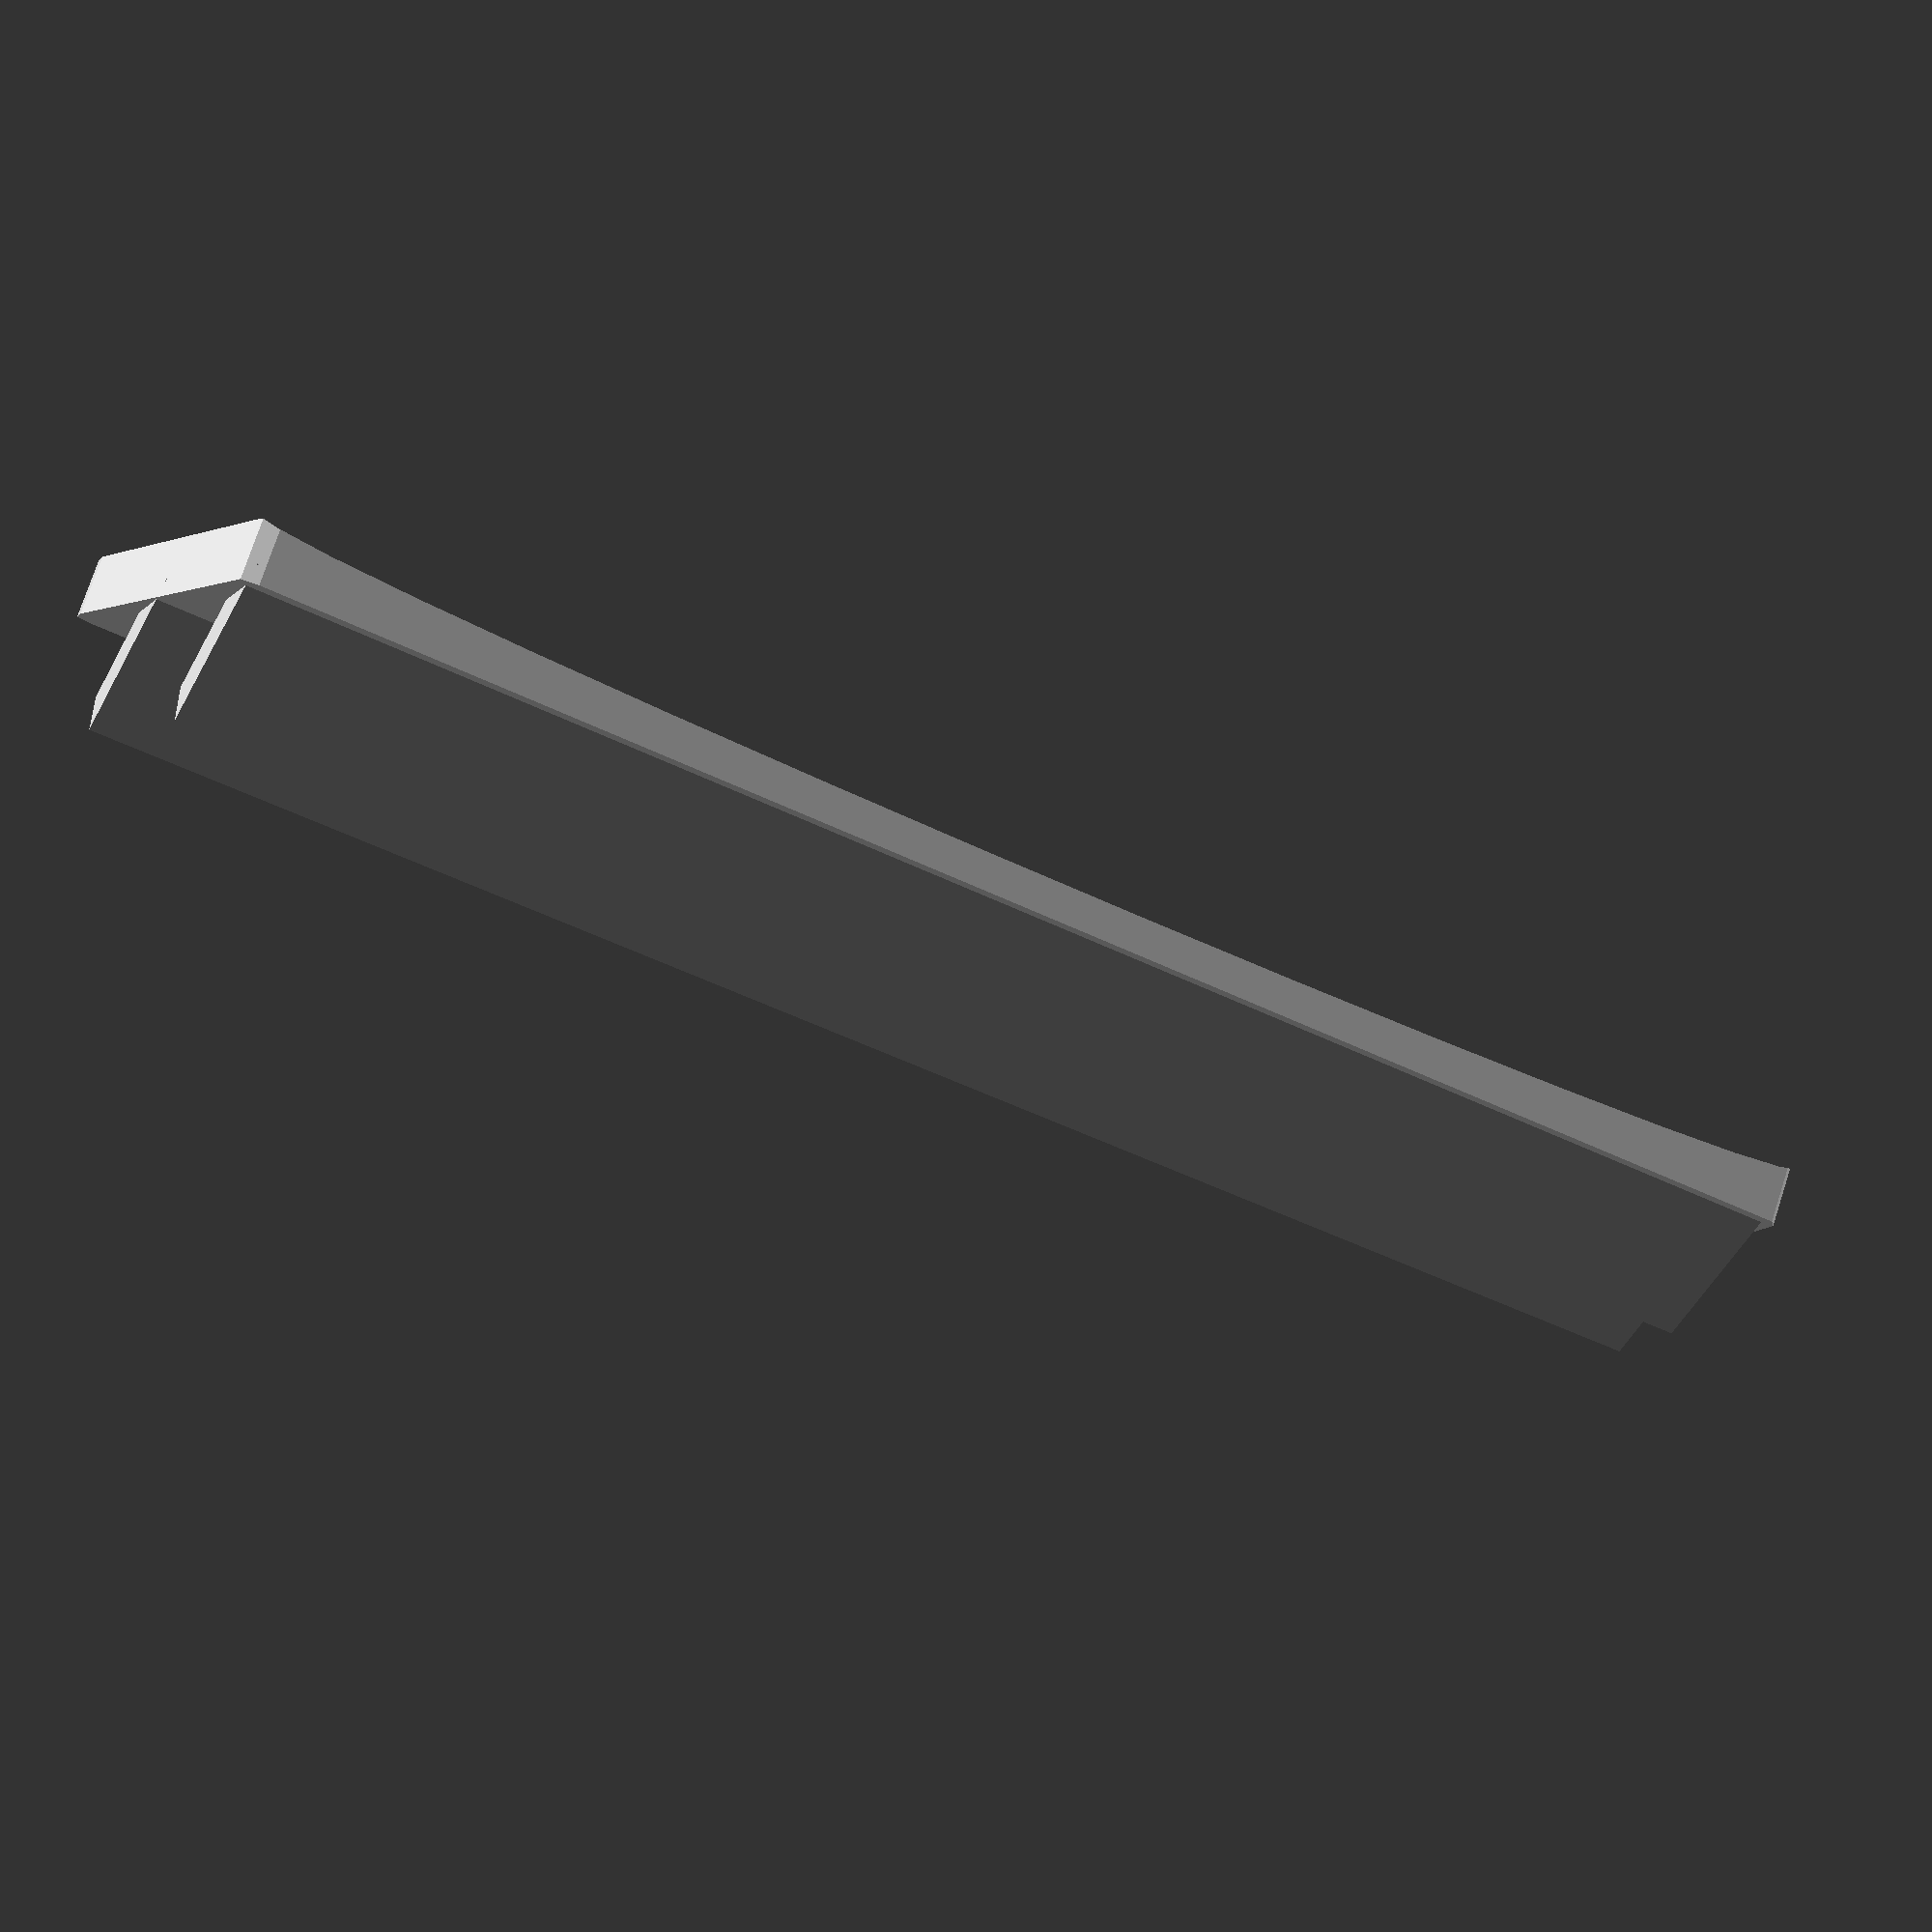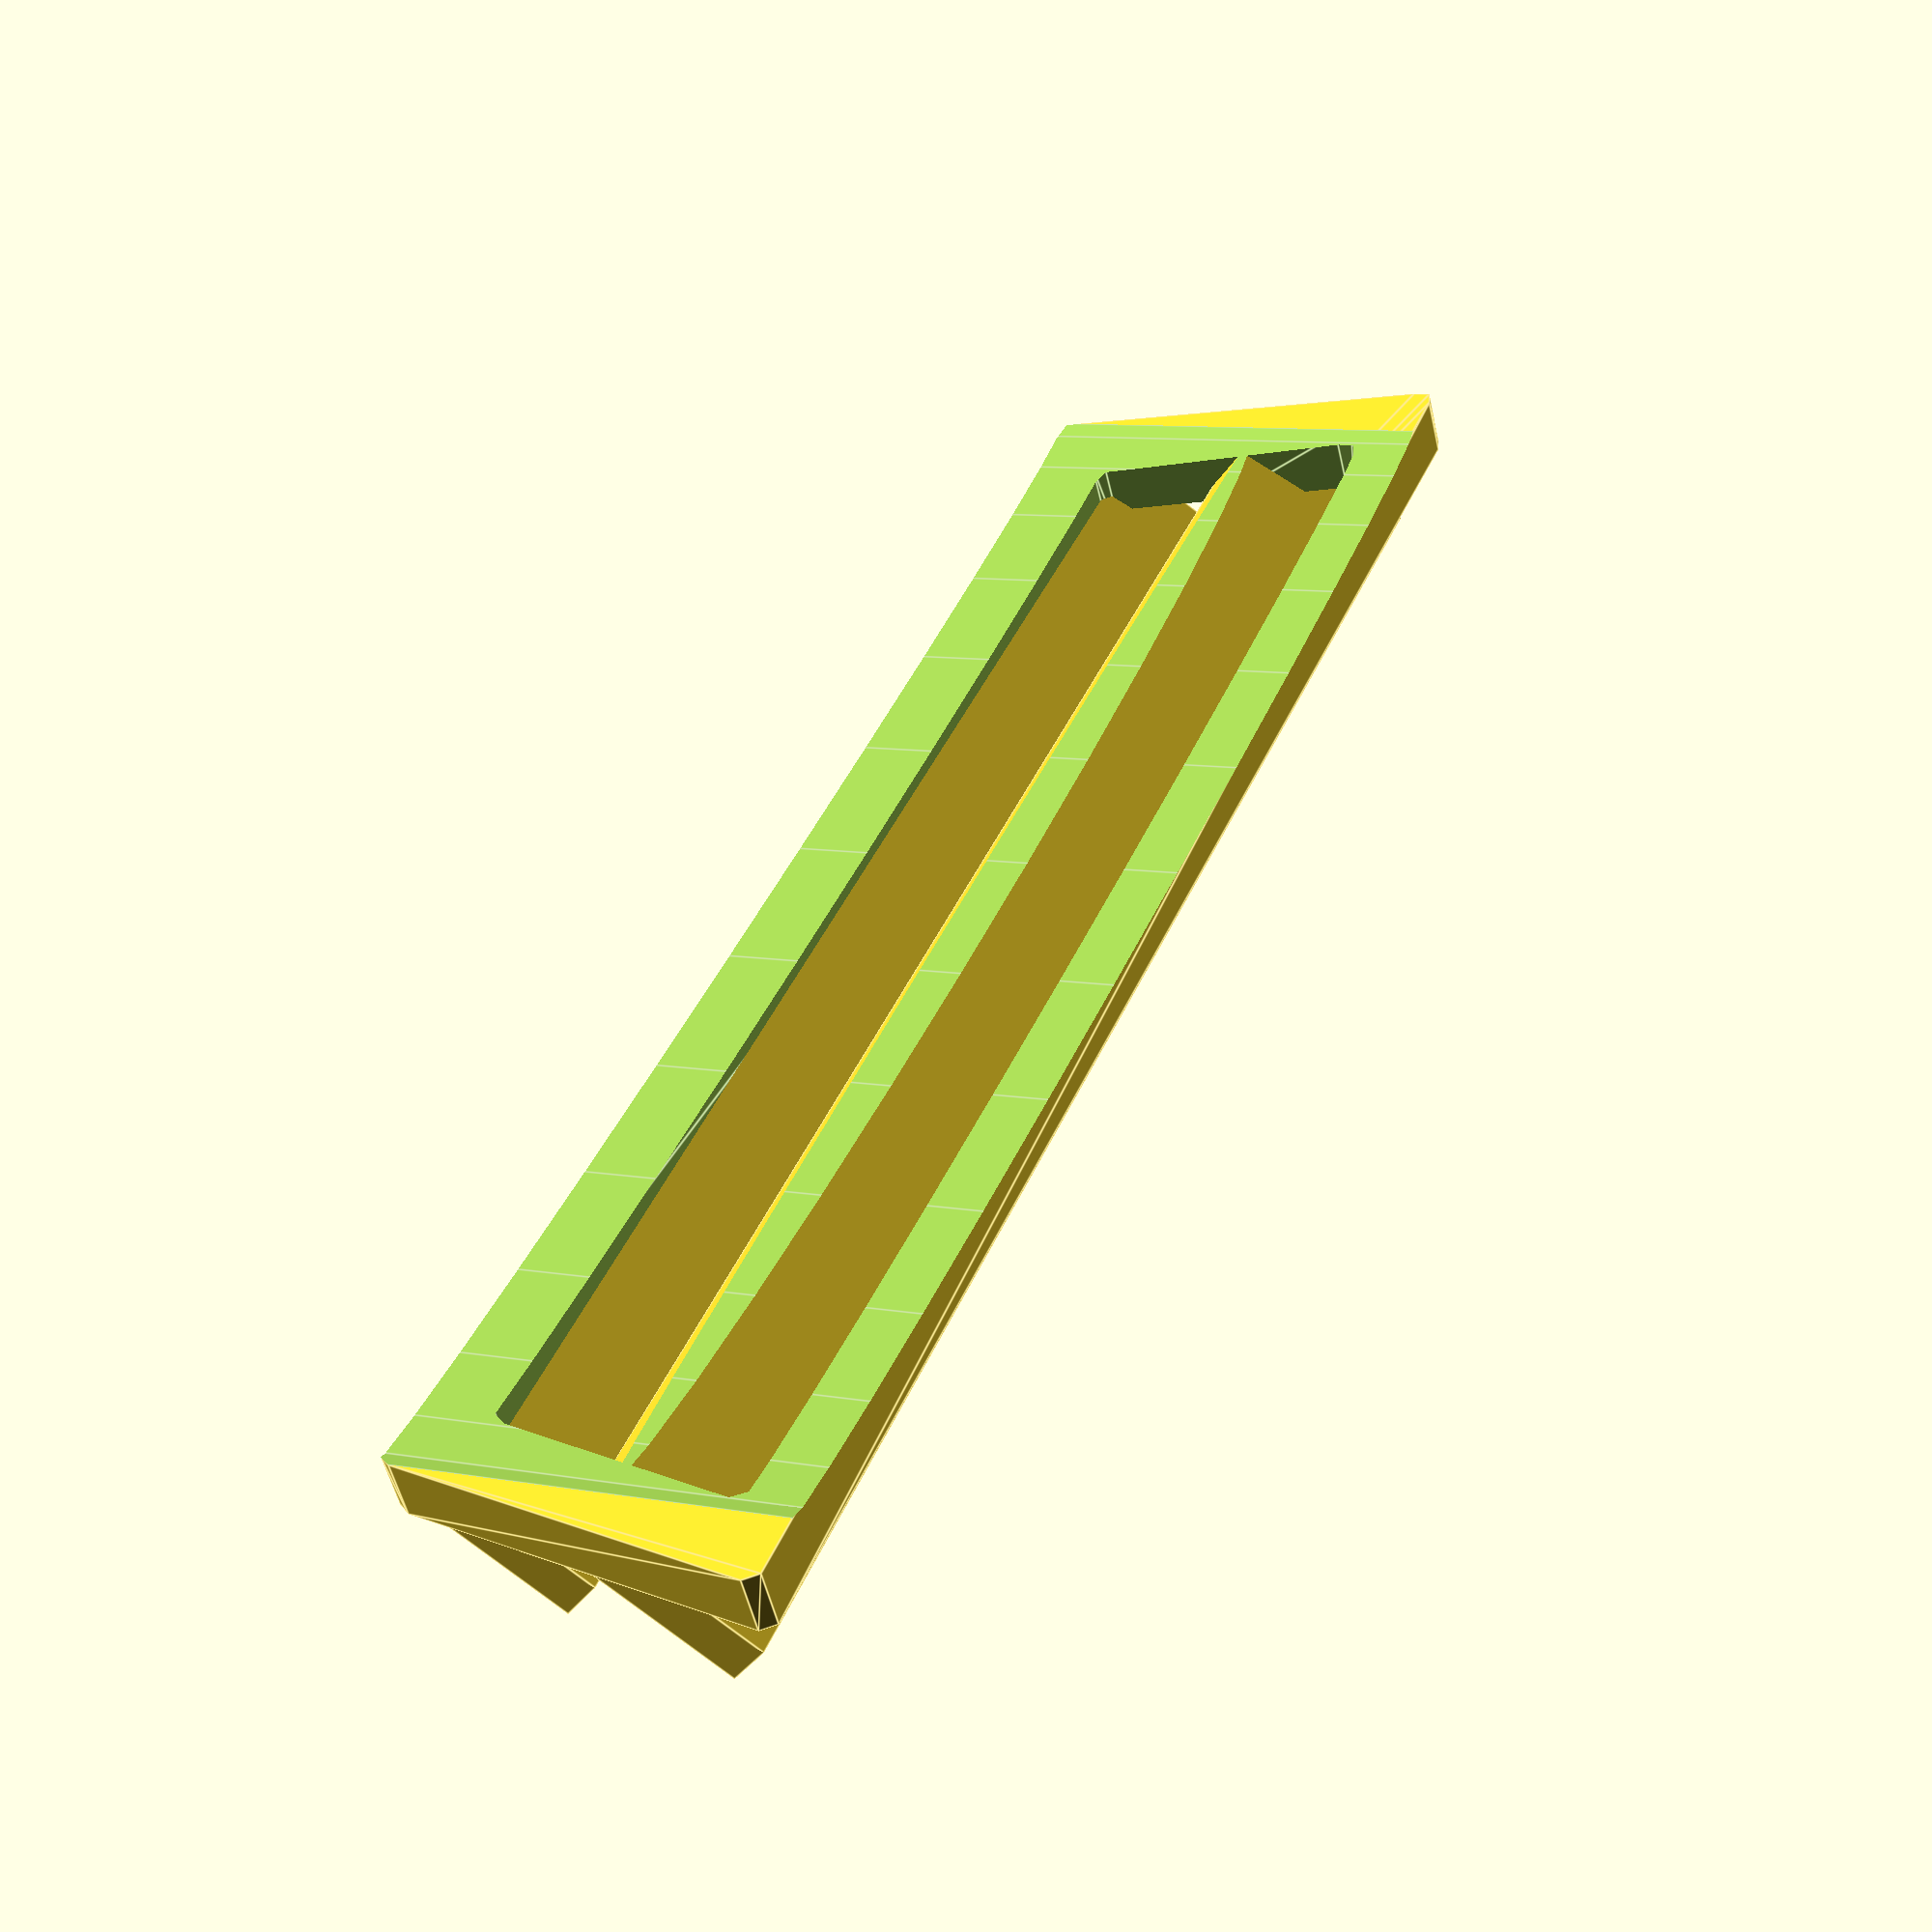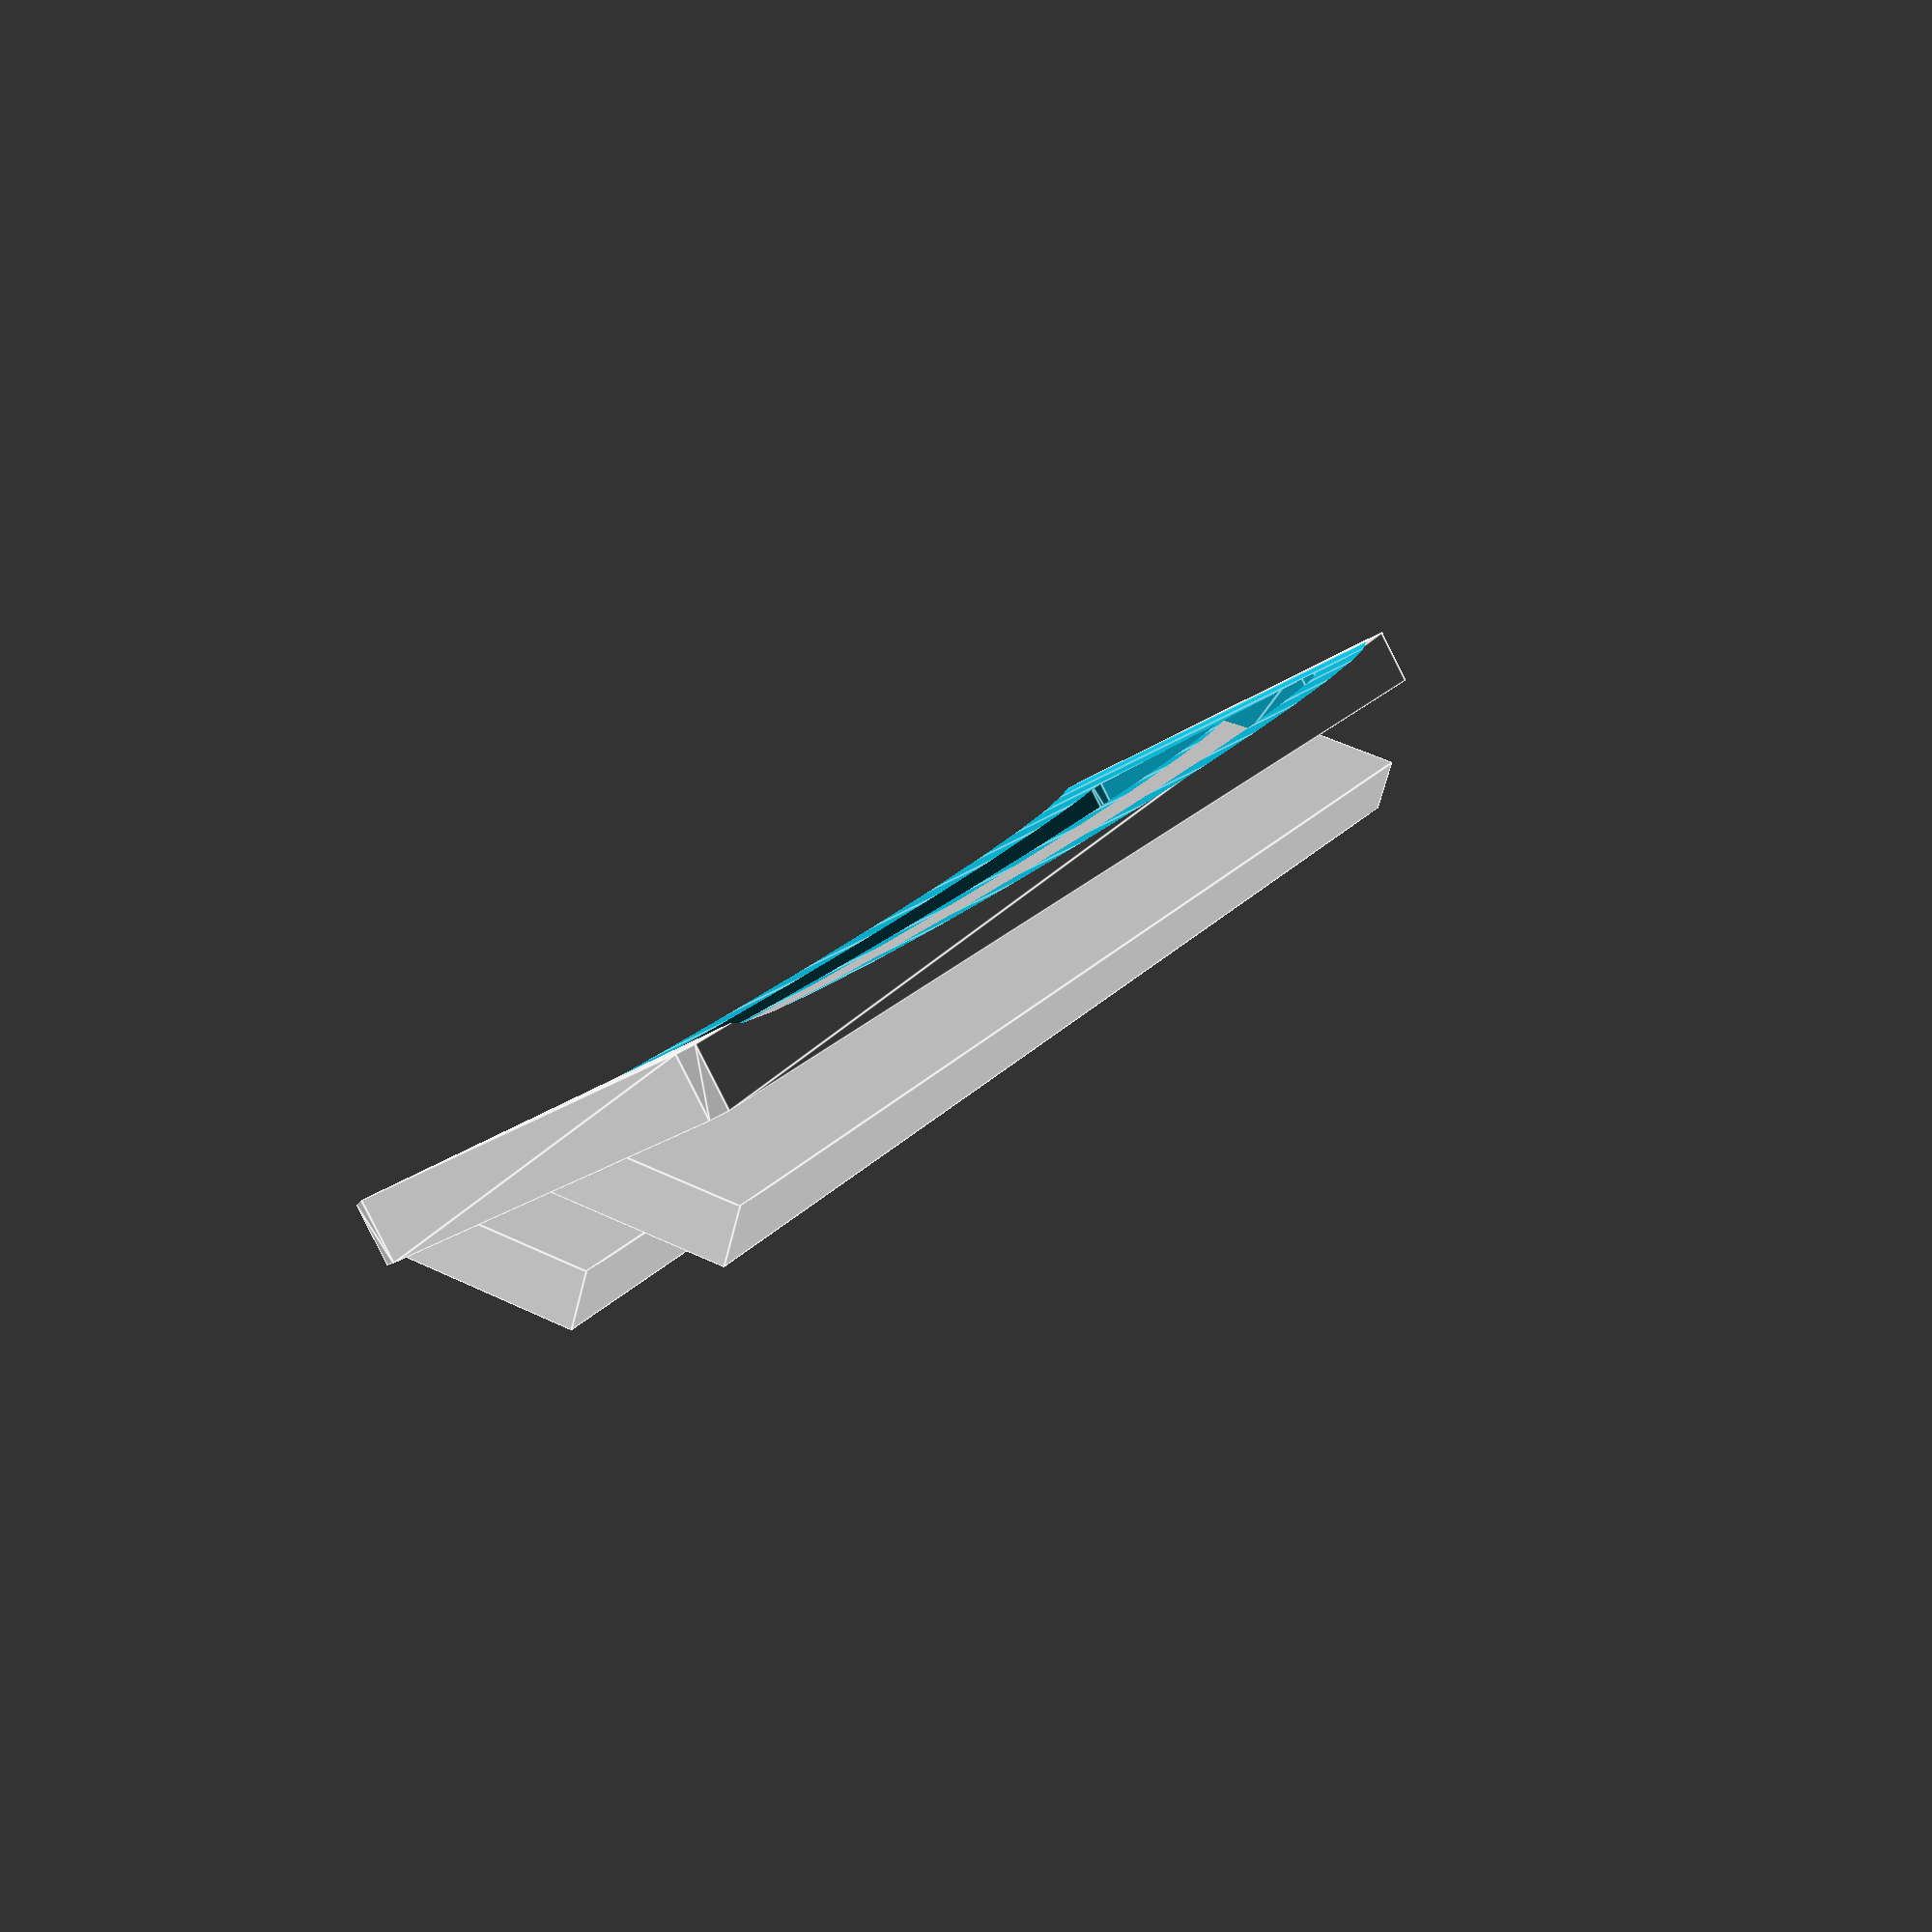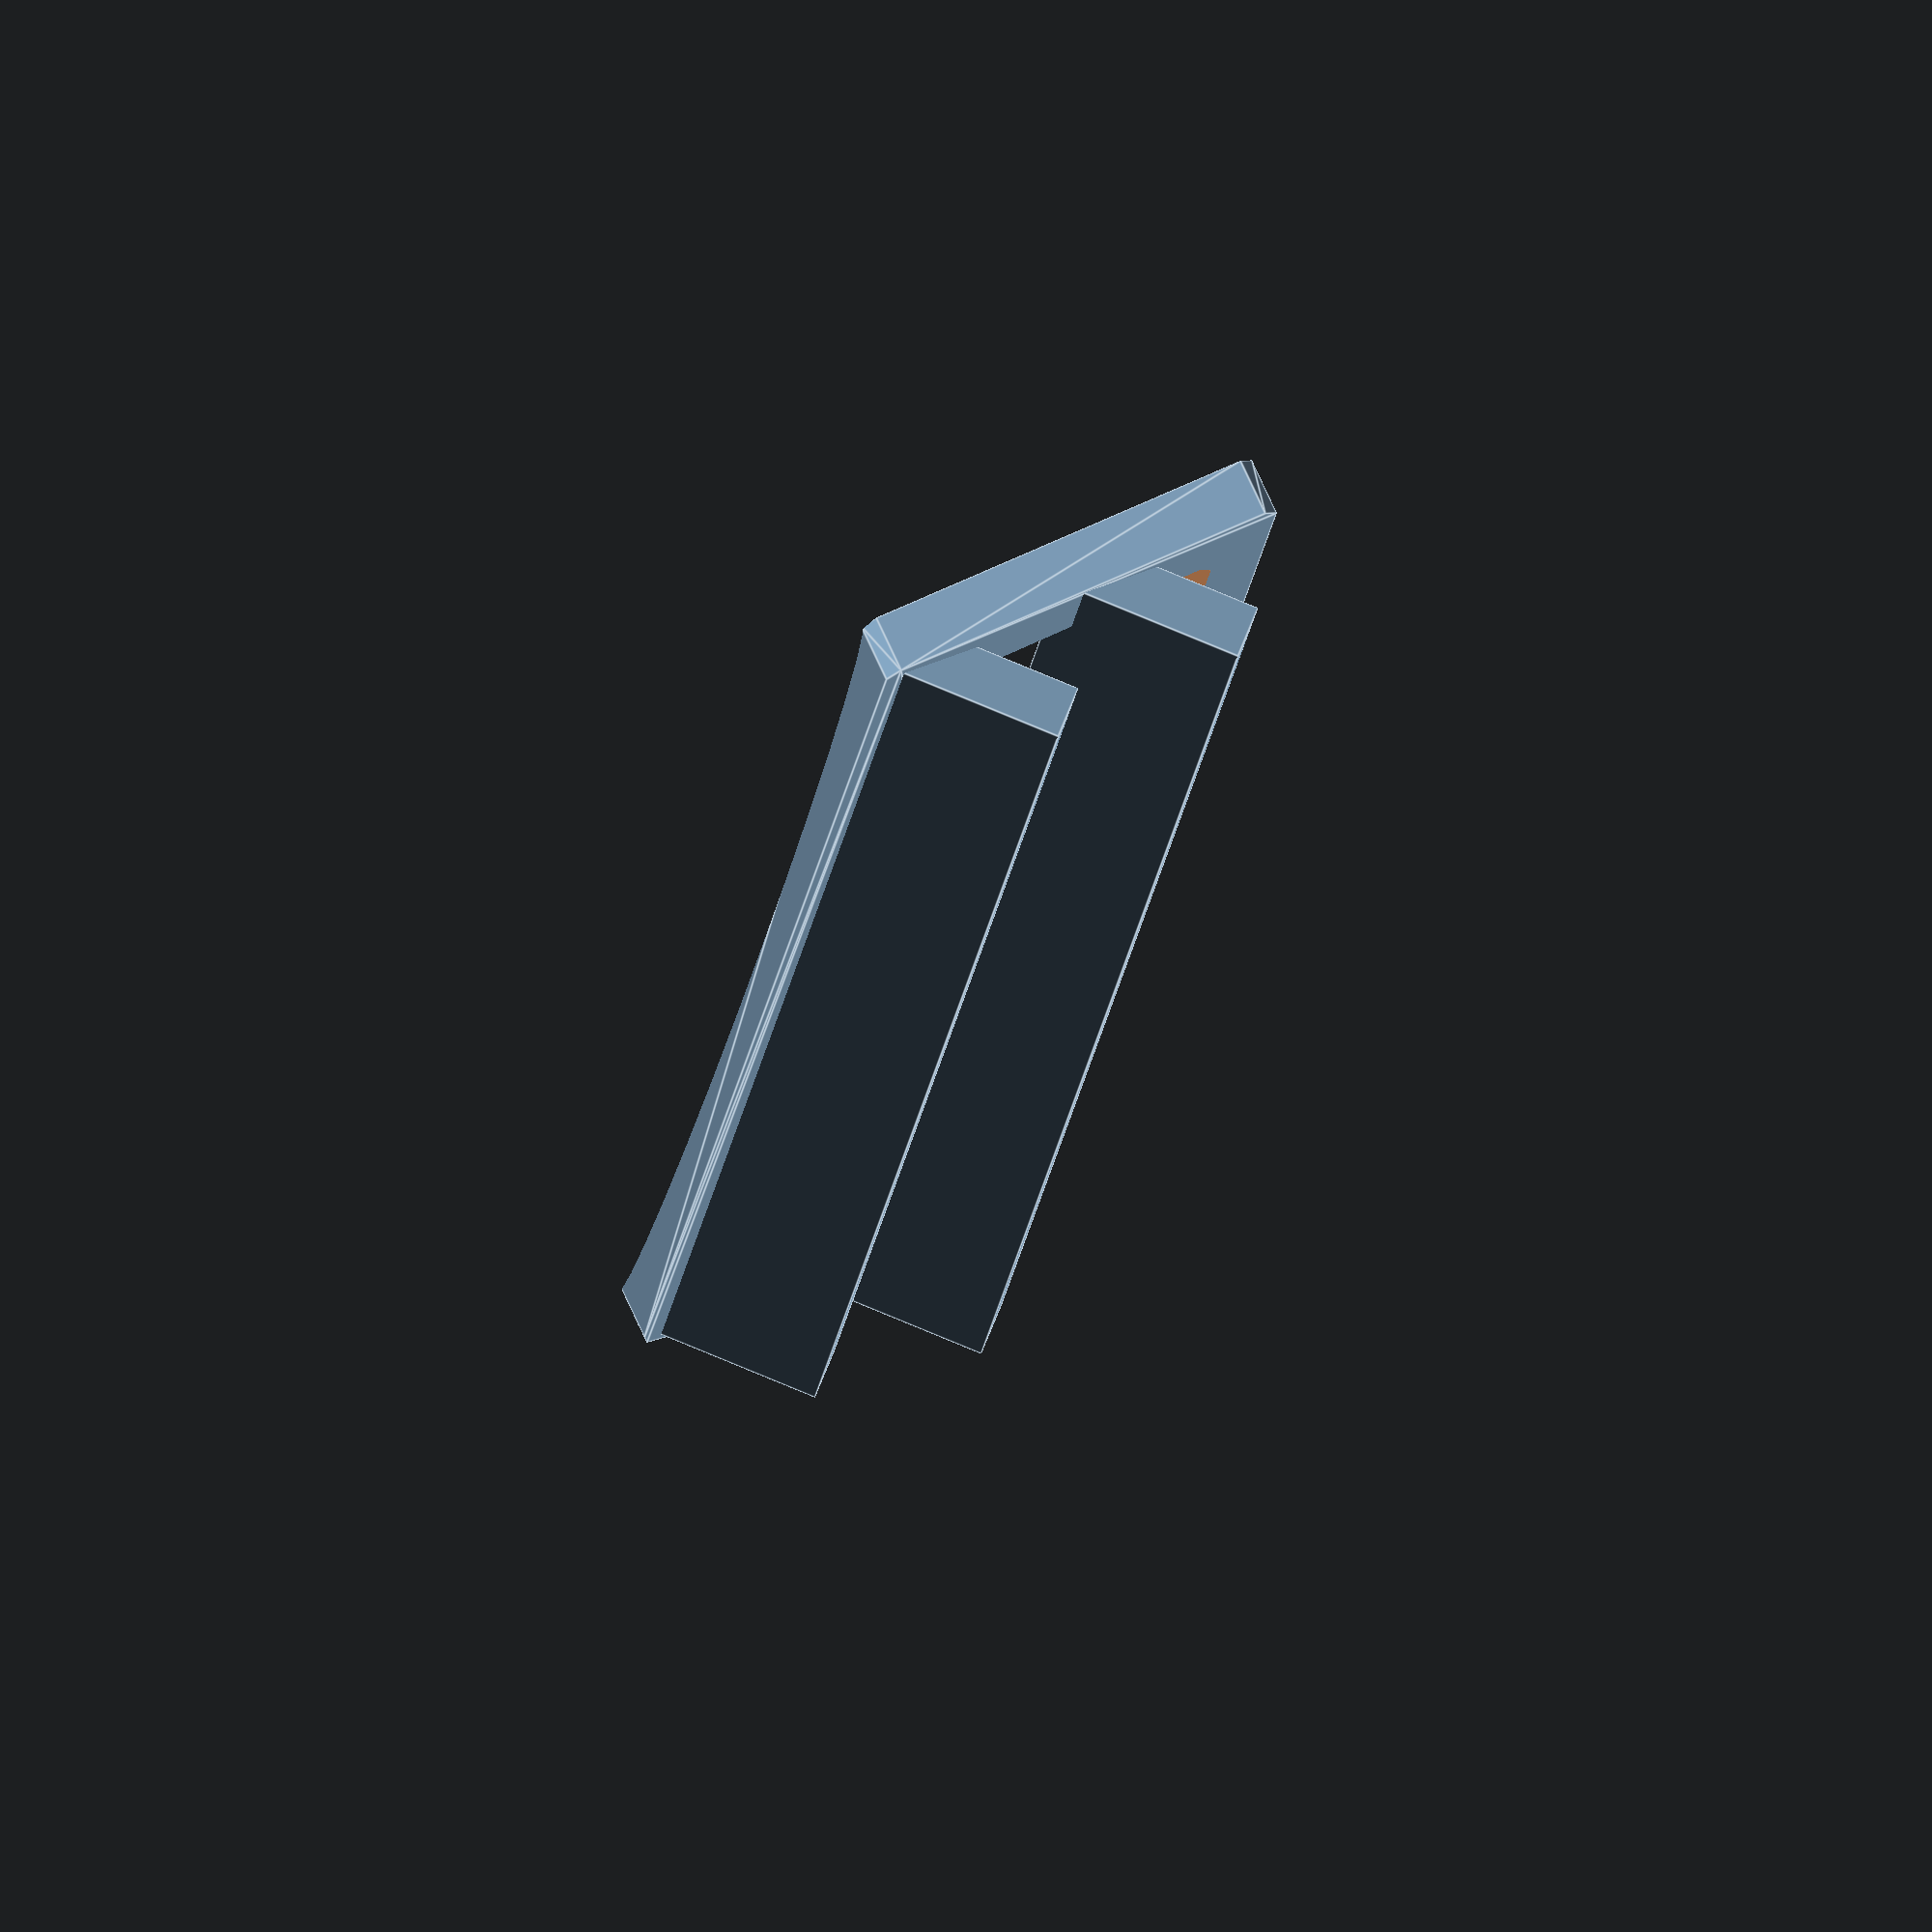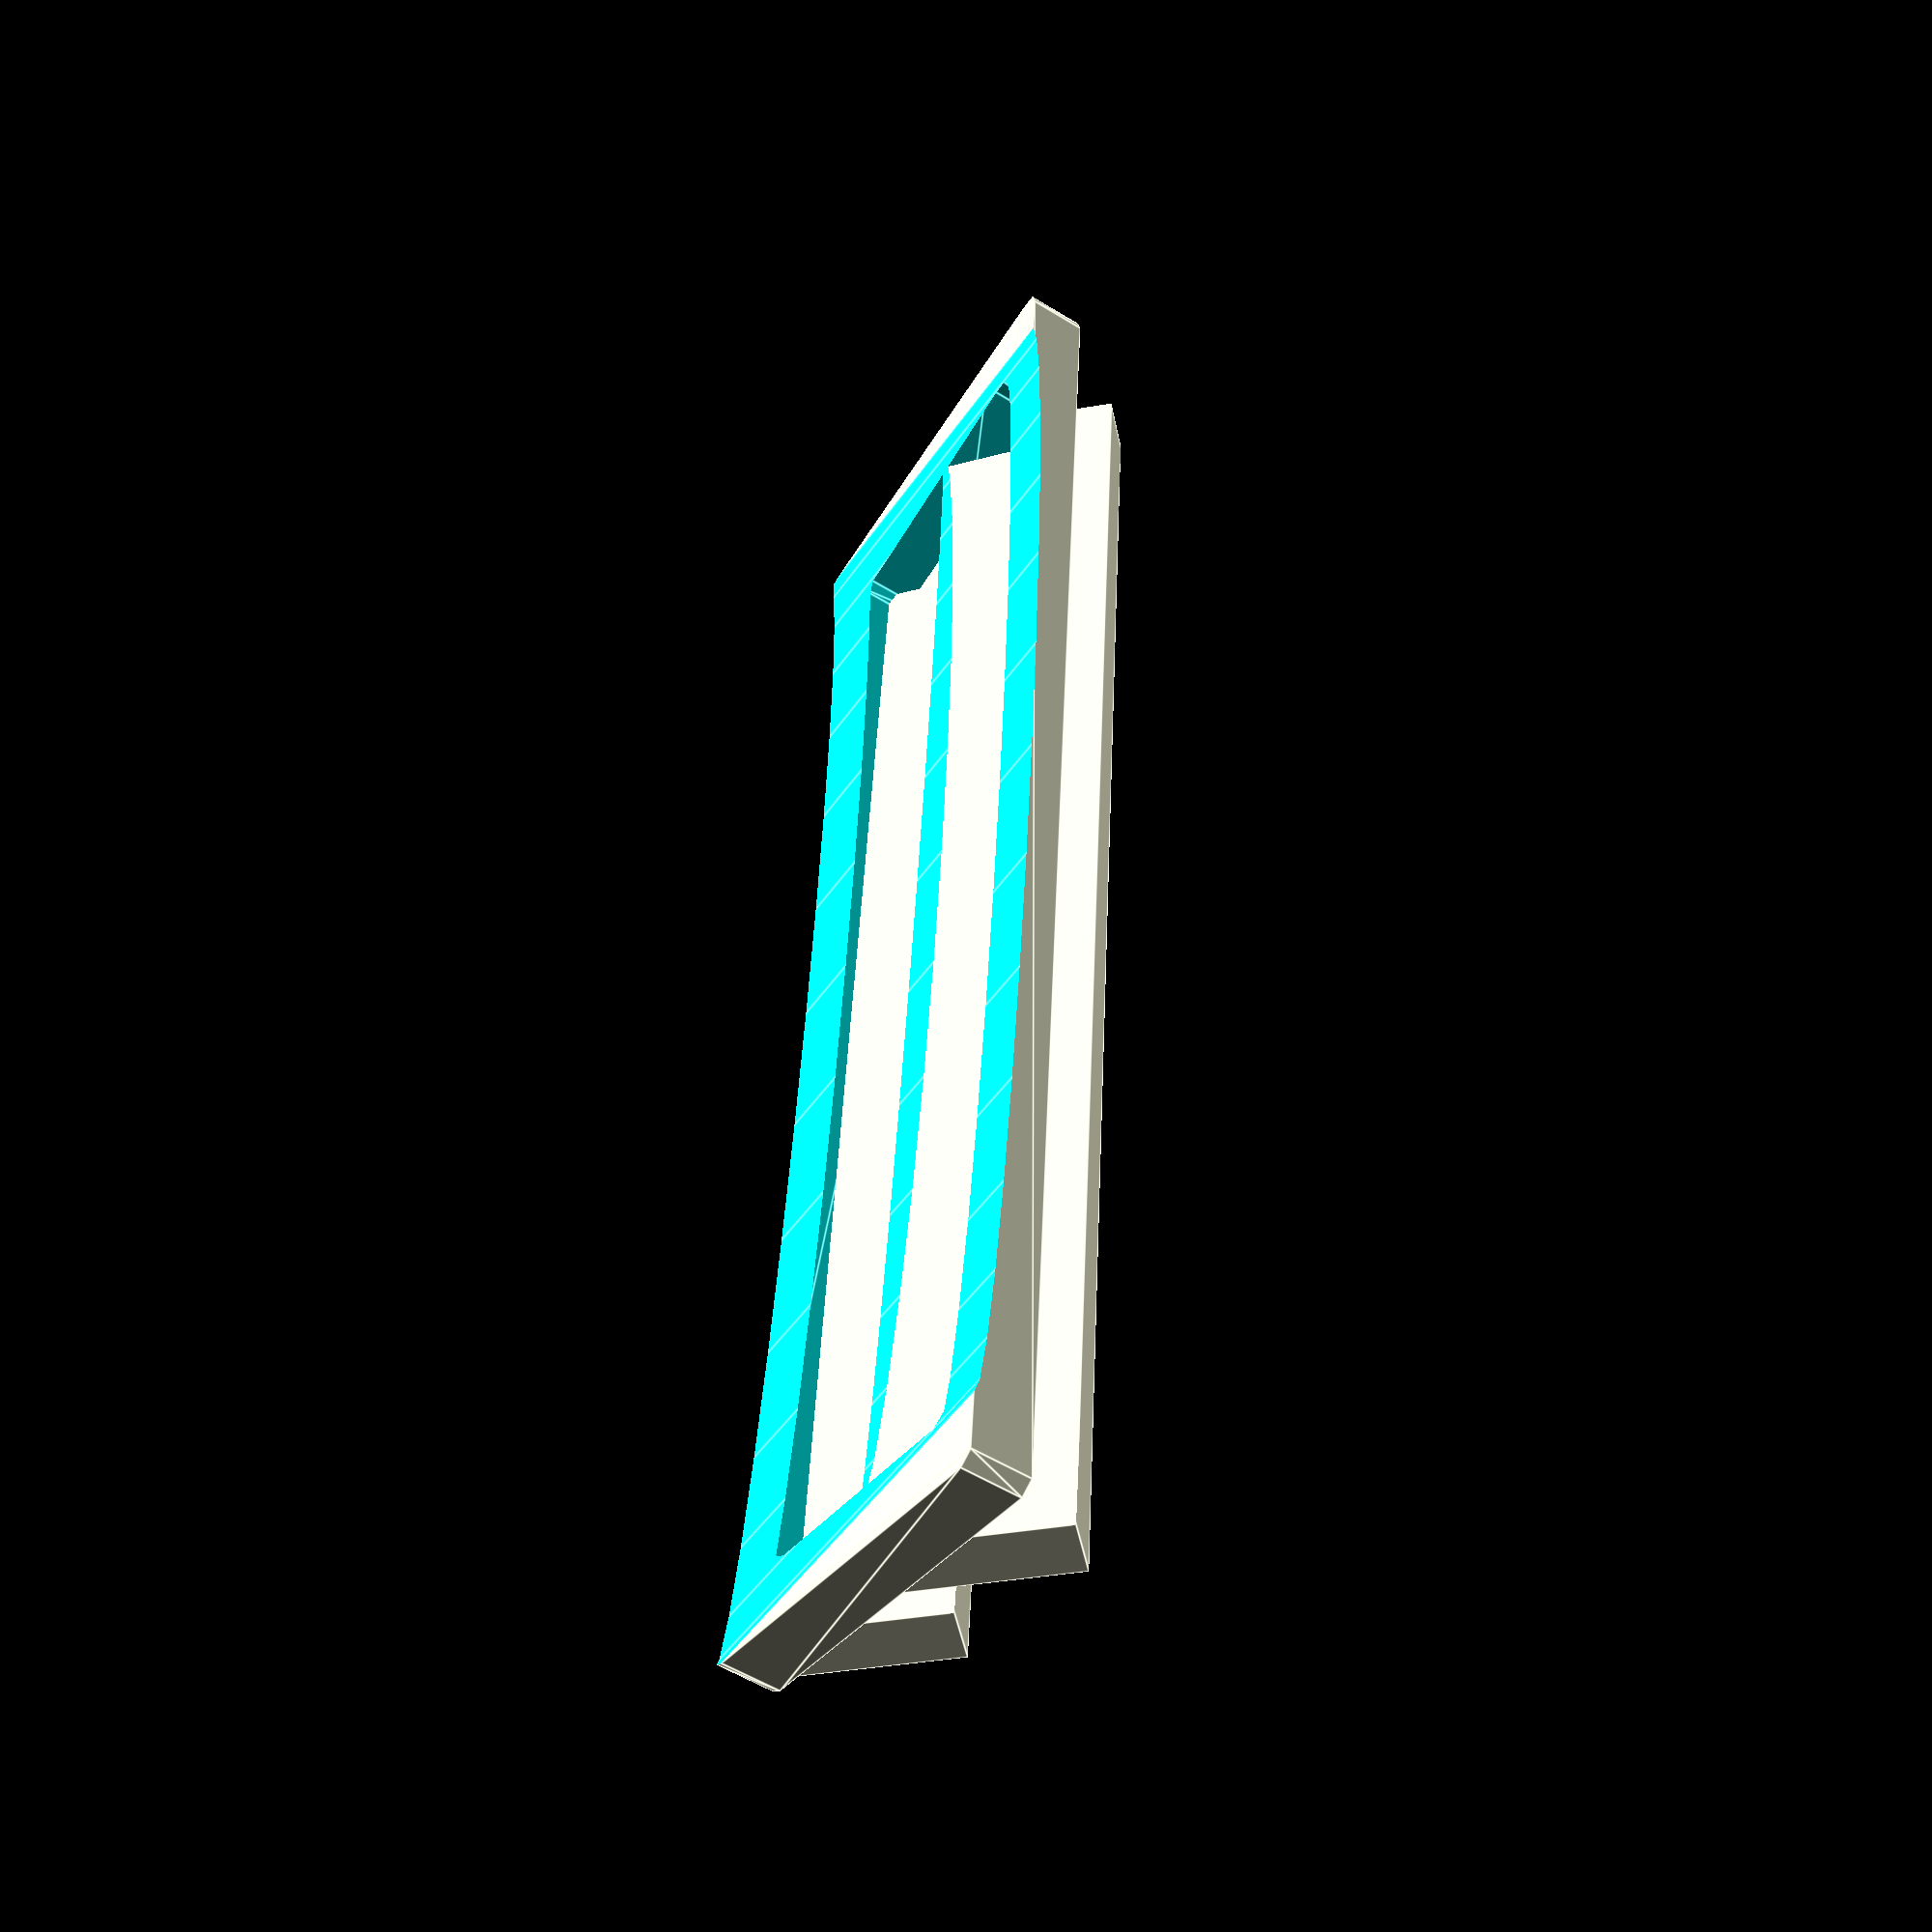
<openscad>
rad = 0.2;
pt1 = [-12+rad,0+rad,0];
pt2 = [-11+rad,5.5-rad,0];
pt3 = [11-rad,5.5-rad,0];
pt4 = [12-rad,0+rad,0];

ipt1 = [-12+rad+1.25,0+rad+0.75,-0.1];
ipt2 = [-11+rad+1,5.5-rad-1,-0.1];
ipt3 = [11-rad-1,5.5-rad-1,-0.1];
ipt4 = [12-rad-1.25,0+rad+0.75,-0.1];

difference() {
   flatForm();
   scale([1,1,.03]) translate([0,-0.2,0]) rotate([-90,0,0]) cylinder($fn=30,r=11,h=6);
}


module flatForm() {
   difference() {
      hull() {
         translate(pt1) cylinder(r=rad,h=0.8);
         translate(pt2) cylinder(r=rad,h=0.8);
         translate(pt3) cylinder(r=rad,h=0.8);
         translate(pt4) cylinder(r=rad,h=0.8);
      }
   
      hull() {
         translate(ipt1) cylinder(r=rad,h=1.7);
         translate(ipt2) cylinder(r=rad,h=1.7);
         translate(ipt3) cylinder(r=rad,h=1.7);
         translate(ipt4) cylinder(r=rad,h=1.7);
      }
   }
   
   translate([0,0,0.3]) difference() {
      union() {
         translate([0,2.7,0]) rotate([45,0,0]) translate([0,0,1.25]) cube([22.9,0.75,2.5],center=true);
         translate([0,5.2,0]) rotate([45,0,0]) translate([0,0,1.25]) cube([21.7,0.75,2.5],center=true);
      }
   //   translate([0,0,-1.5]) cube([40,40,3],center=true);
   }
}

</openscad>
<views>
elev=282.7 azim=22.1 roll=18.2 proj=p view=solid
elev=53.0 azim=67.3 roll=192.9 proj=p view=edges
elev=266.7 azim=244.5 roll=333.2 proj=p view=edges
elev=289.9 azim=279.2 roll=336.0 proj=o view=edges
elev=54.5 azim=85.8 roll=236.7 proj=p view=edges
</views>
